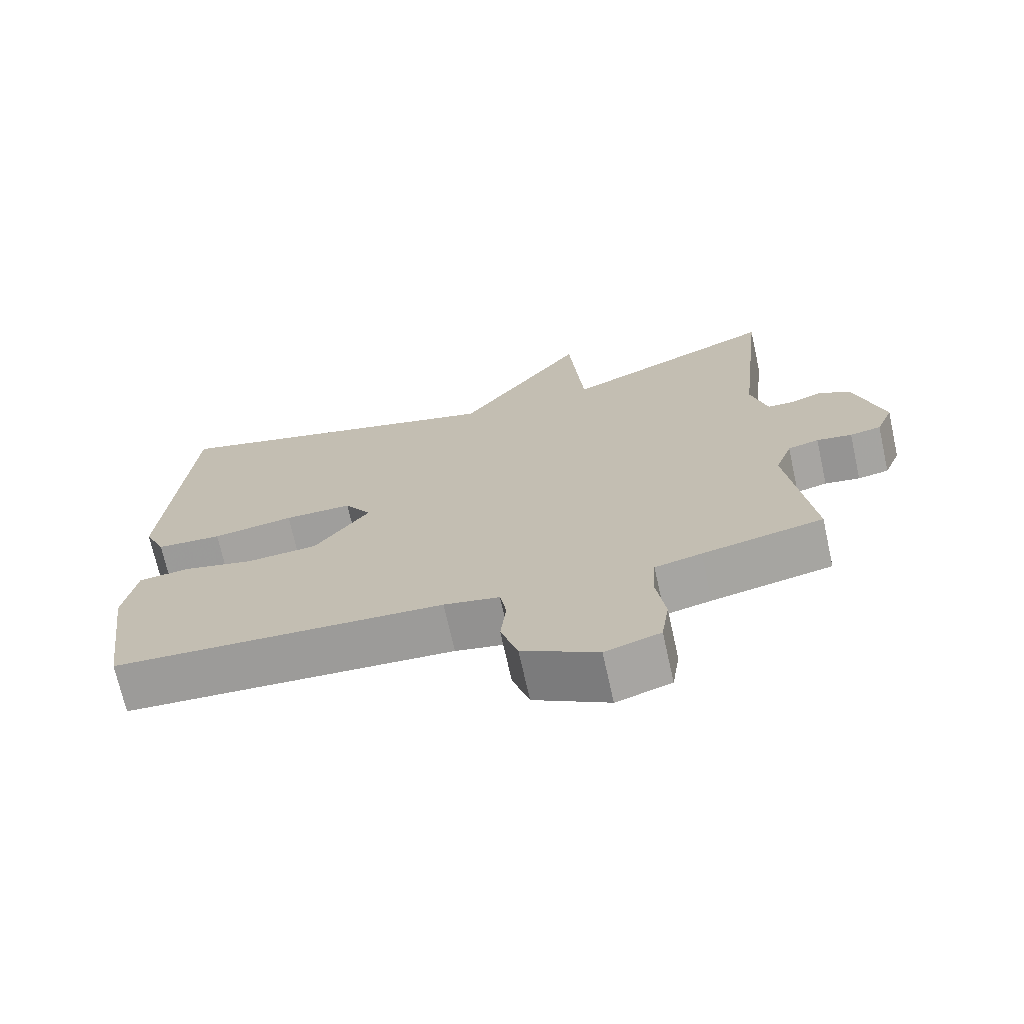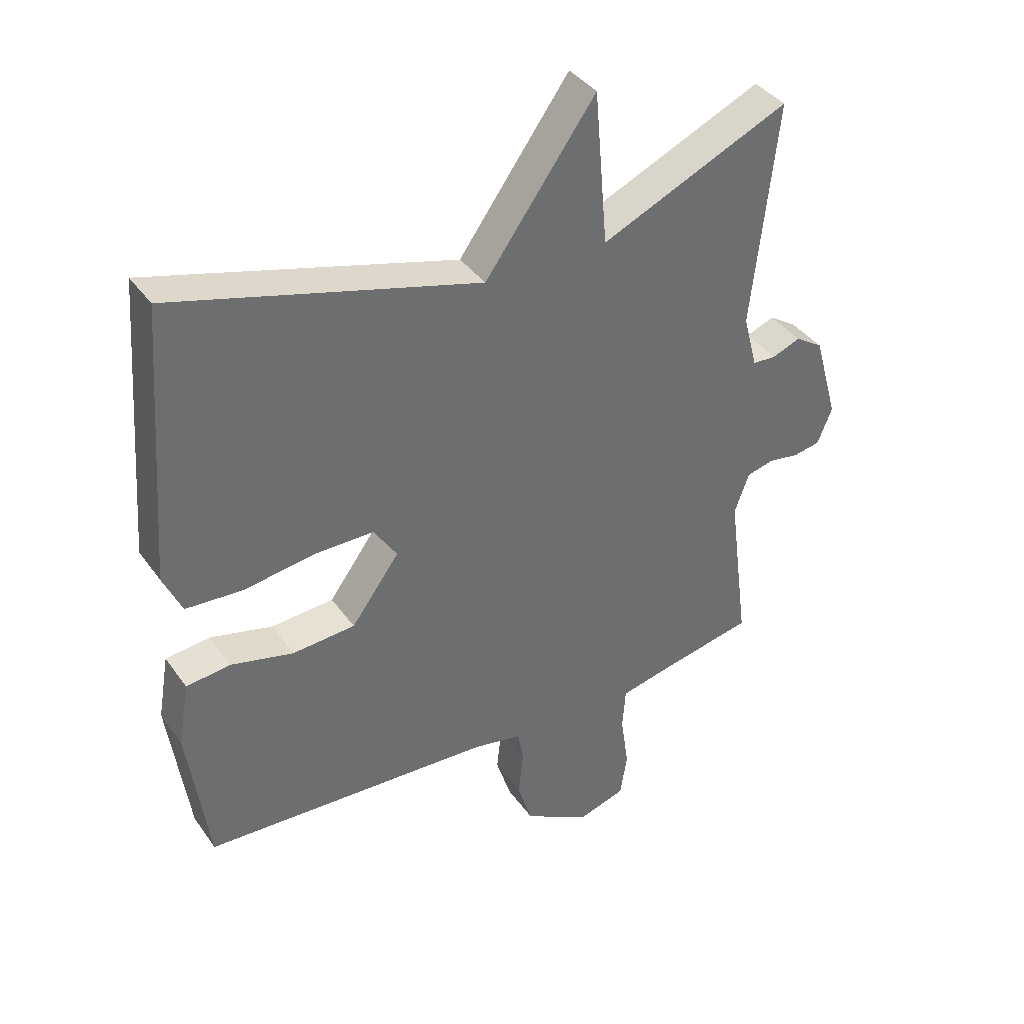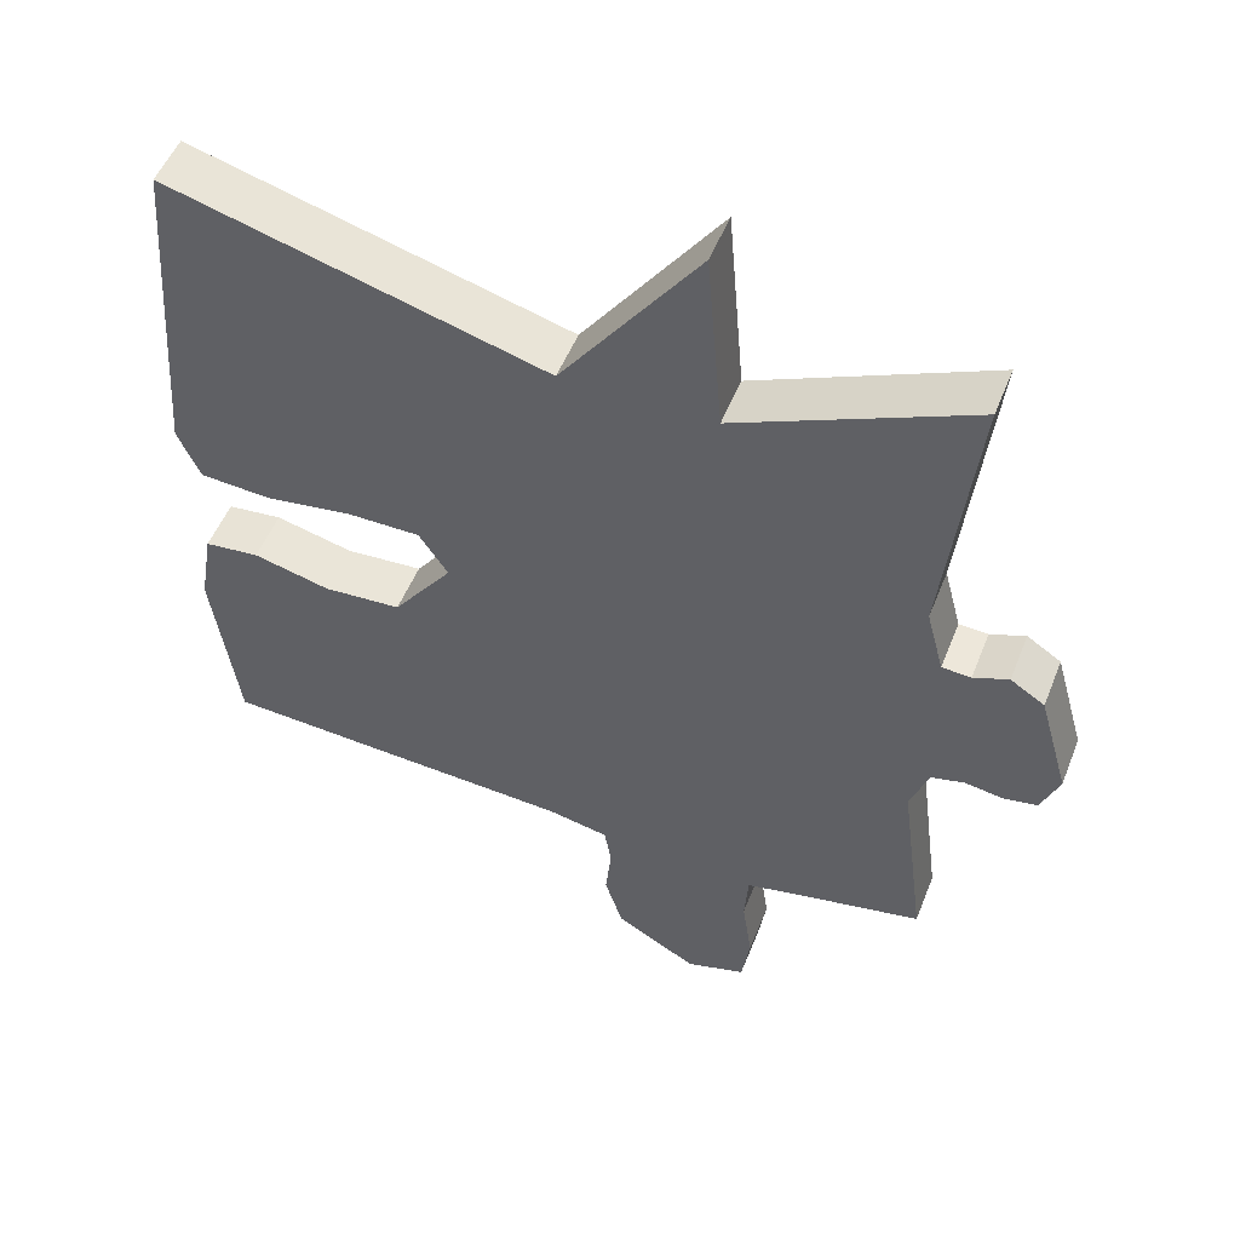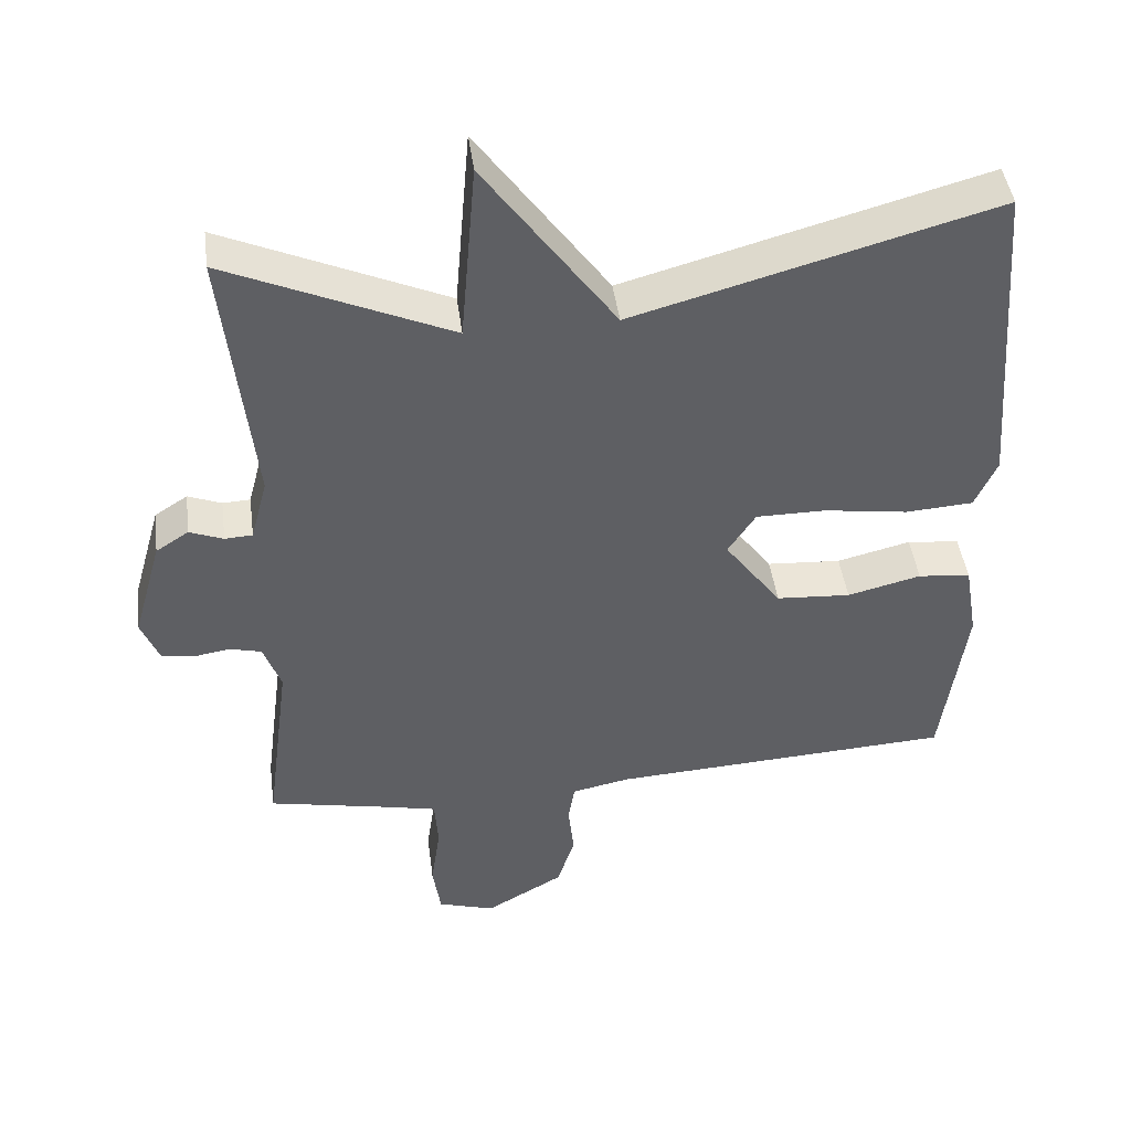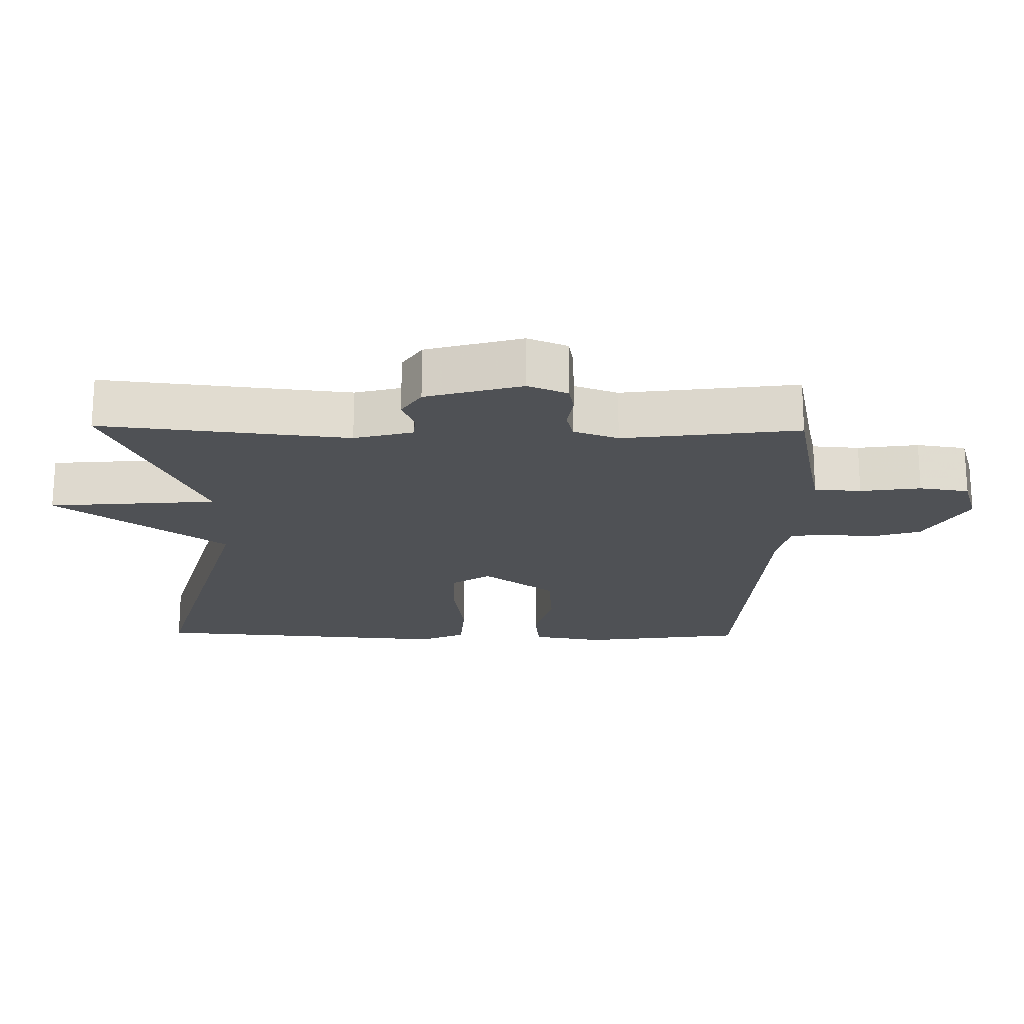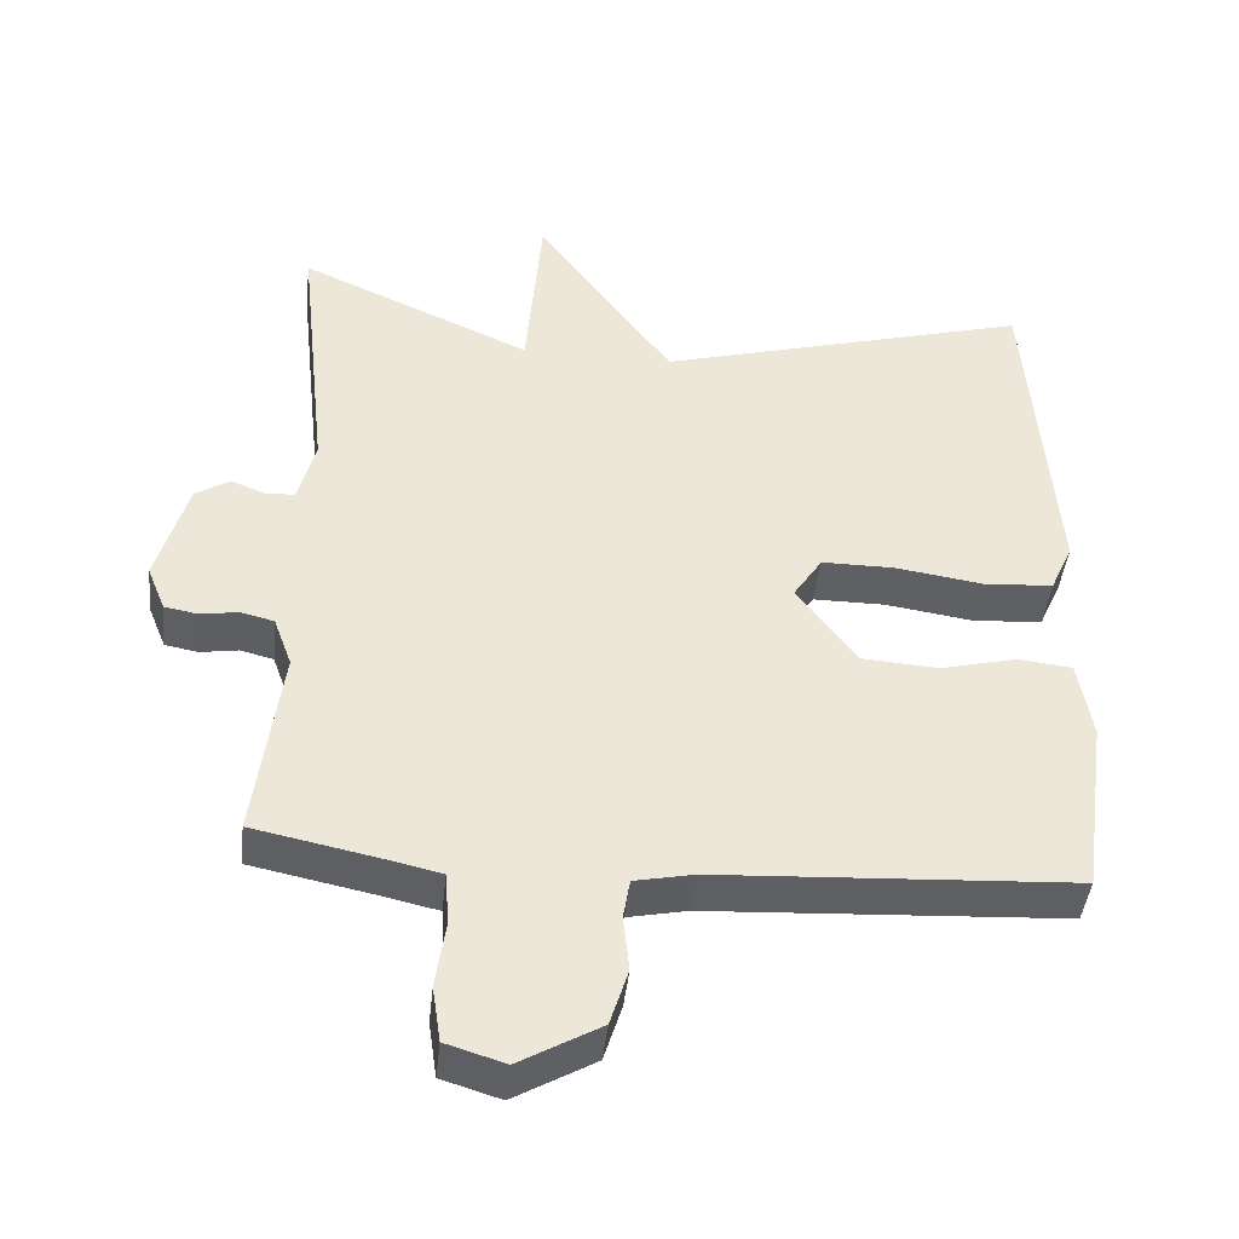
<metadata>
{"format":"obj","ext":"obj","renderer":"f3d","projection":"perspective","resolution":1024,"background":"white","views":[{"elev":-70.9,"azim":12.5,"up":"+Z"},{"elev":38.6,"azim":-31.5,"up":"+Z"},{"elev":51.7,"azim":21.3,"up":"+Z"},{"elev":44.6,"azim":172.5,"up":"+Z"},{"elev":-19.9,"azim":89.0,"up":"+Y"},{"elev":-43.1,"azim":173.9,"up":"+Z"}]}
</metadata>
<code>
v 0.5 0.07 -0.5
v 0.329 0.07 -0.535
v 0.263 0.07 -0.55
v 0.258 0.07 -0.619
v 0.271 0.07 -0.708
v 0.26 0.07 -0.781
v 0.182 0.07 -0.805
v 0.075 0.07 -0.744
v 0.051 0.07 -0.668
v 0.059 0.07 -0.595
v 0.05 0.07 -0.542
v -0.029 0.07 -0.526
v -0.5 0.07 -0.5
v -0.533 0.07 -0.261
v -0.515 0.07 -0.156
v -0.443 0.07 -0.148
v -0.342 0.07 -0.173
v -0.24 0.07 -0.166
v -0.162 0.07 -0.06
v -0.2 0.07 -0.002
v -0.296 0.07 -0.002
v -0.411 0.07 -0.019
v -0.504 0.07 -0.013
v -0.534 0.07 0.054
v -0.5 0.07 0.5
v -0.006 0.07 0.364
v 0.173 0.07 0.612
v 0.194 0.07 0.364
v 0.5 0.07 0.5
v 0.46 0.07 0.136
v 0.483 0.07 0.049
v 0.521 0.07 0.047
v 0.567 0.07 0.065
v 0.612 0.07 0.036
v 0.652 0.07 -0.105
v 0.628 0.07 -0.164
v 0.584 0.07 -0.172
v 0.534 0.07 -0.164
v 0.49 0.07 -0.175
v 0.466 0.07 -0.241
v 0.5 0 -0.5
v 0.329 0 -0.535
v 0.263 0 -0.55
v 0.258 0 -0.619
v 0.271 0 -0.708
v 0.26 0 -0.781
v 0.182 0 -0.805
v 0.075 0 -0.744
v 0.051 0 -0.668
v 0.059 0 -0.595
v 0.05 0 -0.542
v -0.029 0 -0.526
v -0.5 0 -0.5
v -0.533 0 -0.261
v -0.515 0 -0.156
v -0.443 0 -0.148
v -0.342 0 -0.173
v -0.24 0 -0.166
v -0.162 0 -0.06
v -0.2 0 -0.002
v -0.296 0 -0.002
v -0.411 0 -0.019
v -0.504 0 -0.013
v -0.534 0 0.054
v -0.5 0 0.5
v -0.006 0 0.364
v 0.173 0 0.612
v 0.194 0 0.364
v 0.5 0 0.5
v 0.46 0 0.136
v 0.483 0 0.049
v 0.521 0 0.047
v 0.567 0 0.065
v 0.612 0 0.036
v 0.652 0 -0.105
v 0.628 0 -0.164
v 0.584 0 -0.172
v 0.534 0 -0.164
v 0.49 0 -0.175
v 0.466 0 -0.241
f 36 37 38
f 35 36 38
f 34 35 38
f 33 34 38
f 32 33 38
f 31 32 38 39
f 30 31 39 40
f 28 29 30
f 26 27 28
f 26 28 30 40
f 24 25 26
f 23 24 26
f 22 23 26
f 21 22 26
f 20 21 26
f 40 1 2
f 26 40 2
f 20 26 2
f 19 20 2
f 15 16 17
f 14 15 17
f 13 14 17
f 12 13 17
f 11 12 17 18
f 8 9 10
f 7 8 10
f 6 7 10
f 5 6 10
f 4 5 10
f 3 4 10 11
f 11 18 19
f 3 11 19
f 2 3 19
f 78 77 76
f 78 76 75
f 78 75 74
f 78 74 73
f 78 73 72
f 79 78 72 71
f 80 79 71 70
f 70 69 68
f 68 67 66
f 80 70 68 66
f 66 65 64
f 66 64 63
f 66 63 62
f 66 62 61
f 66 61 60
f 42 41 80
f 42 80 66
f 42 66 60
f 42 60 59
f 57 56 55
f 57 55 54
f 57 54 53
f 57 53 52
f 58 57 52 51
f 50 49 48
f 50 48 47
f 50 47 46
f 50 46 45
f 50 45 44
f 51 50 44 43
f 59 58 51
f 59 51 43
f 59 43 42
f 1 41 42 2
f 2 42 43 3
f 3 43 44 4
f 4 44 45 5
f 5 45 46 6
f 6 46 47 7
f 7 47 48 8
f 8 48 49 9
f 9 49 50 10
f 10 50 51 11
f 11 51 52 12
f 12 52 53 13
f 13 53 54 14
f 14 54 55 15
f 15 55 56 16
f 16 56 57 17
f 17 57 58 18
f 18 58 59 19
f 19 59 60 20
f 20 60 61 21
f 21 61 62 22
f 22 62 63 23
f 23 63 64 24
f 24 64 65 25
f 25 65 66 26
f 26 66 67 27
f 27 67 68 28
f 28 68 69 29
f 29 69 70 30
f 30 70 71 31
f 31 71 72 32
f 32 72 73 33
f 33 73 74 34
f 34 74 75 35
f 35 75 76 36
f 36 76 77 37
f 37 77 78 38
f 38 78 79 39
f 39 79 80 40
f 40 80 41 1

</code>
